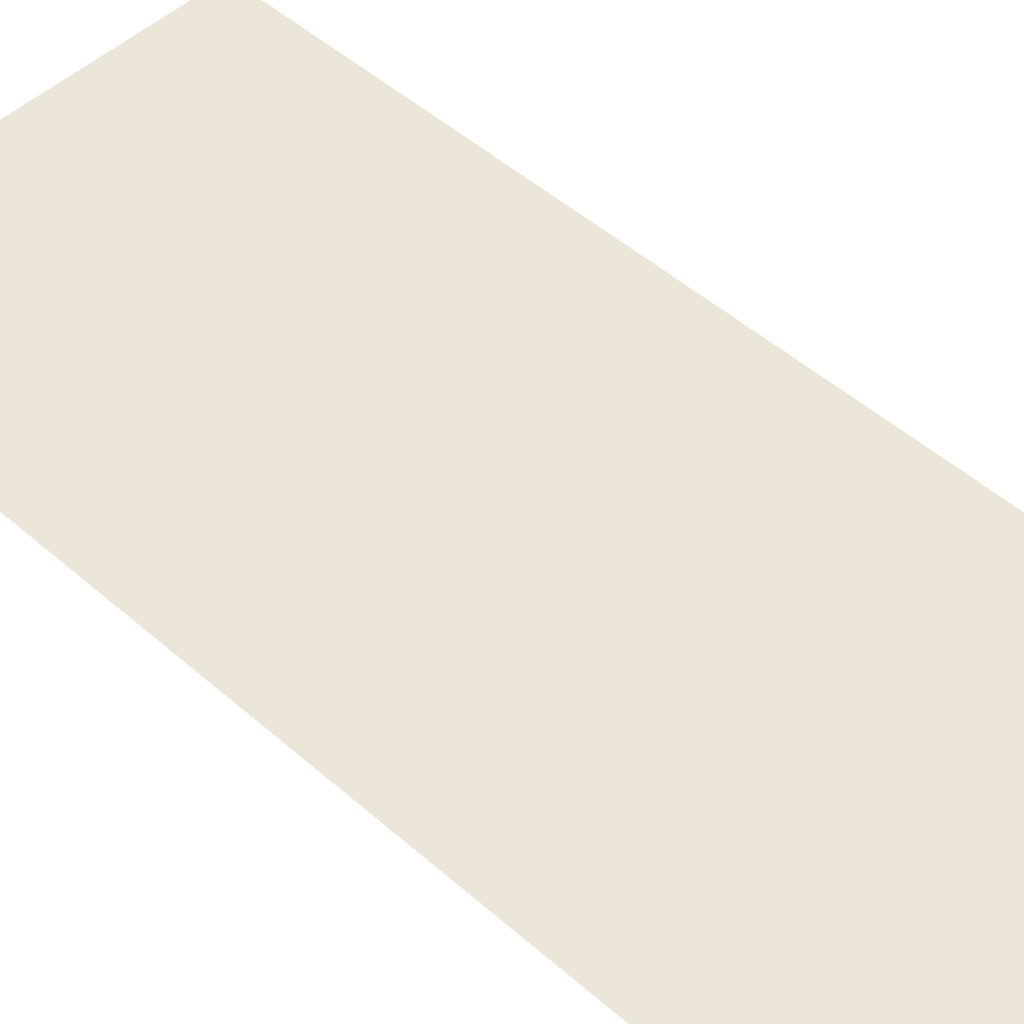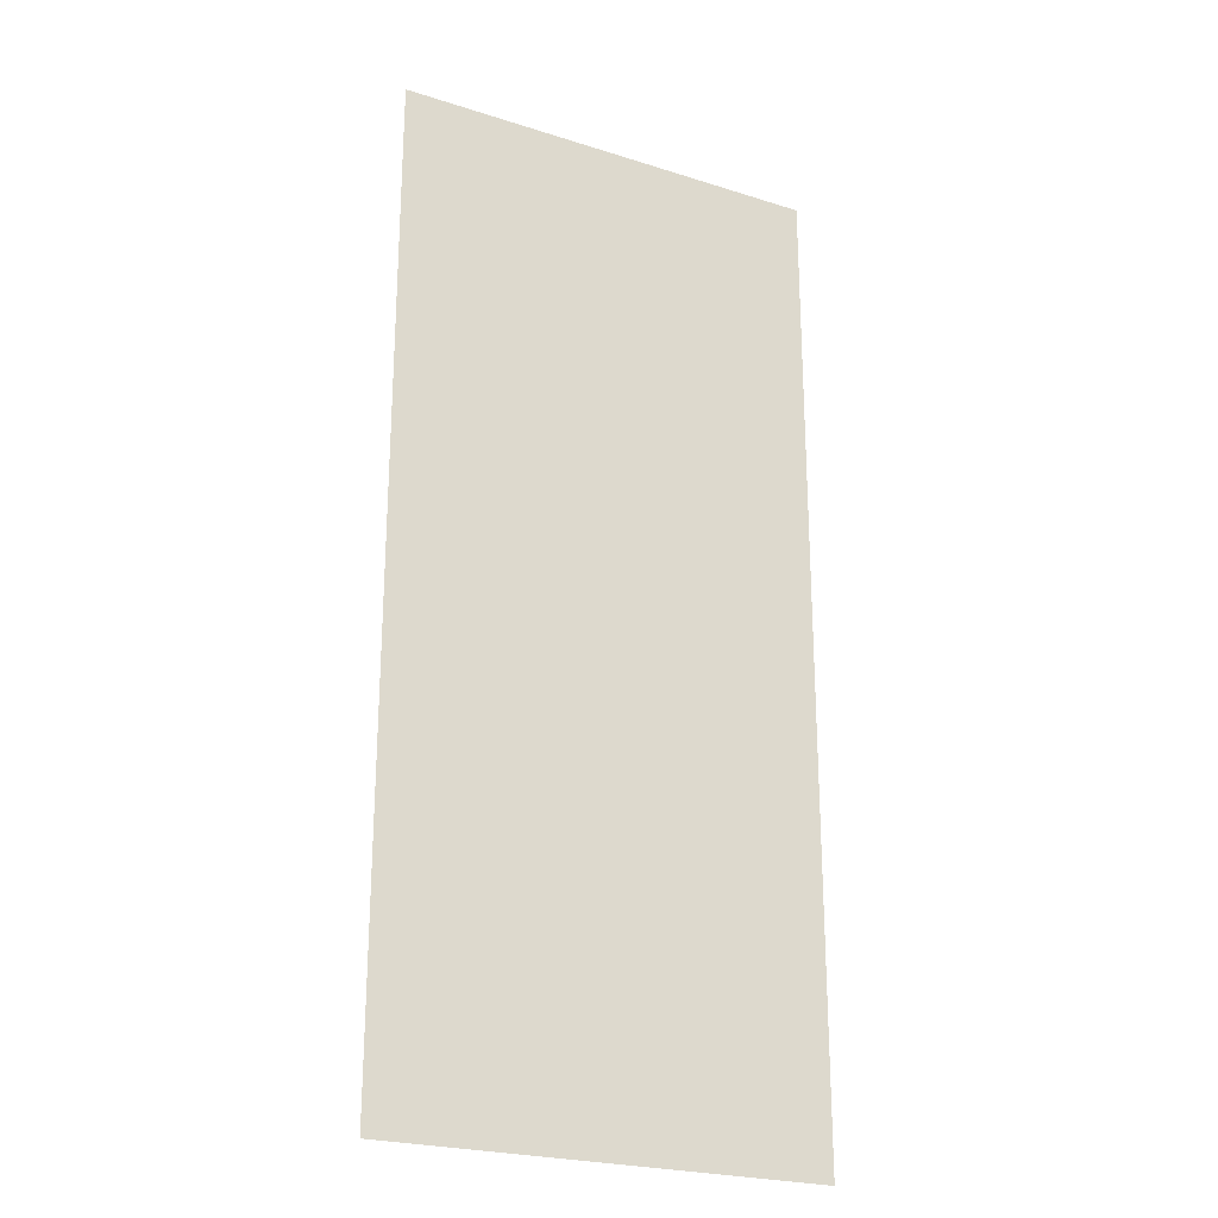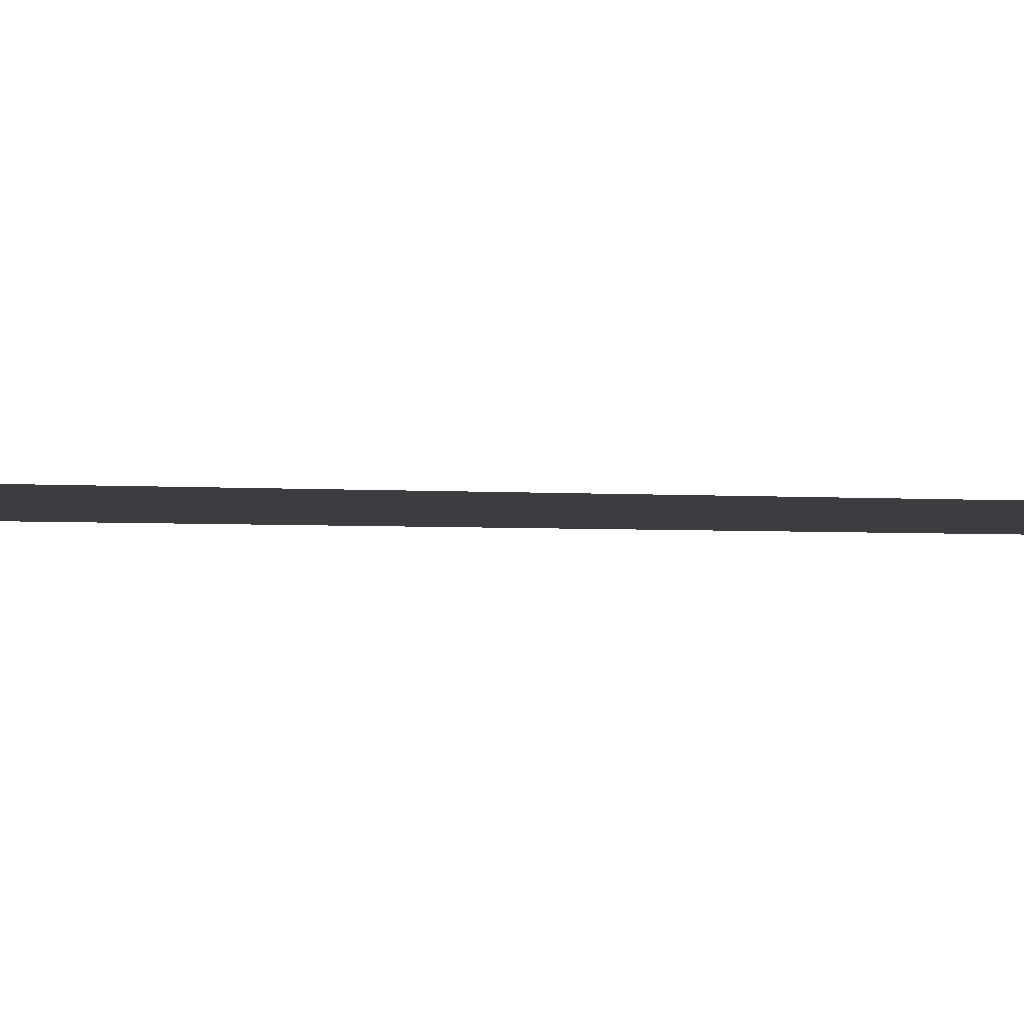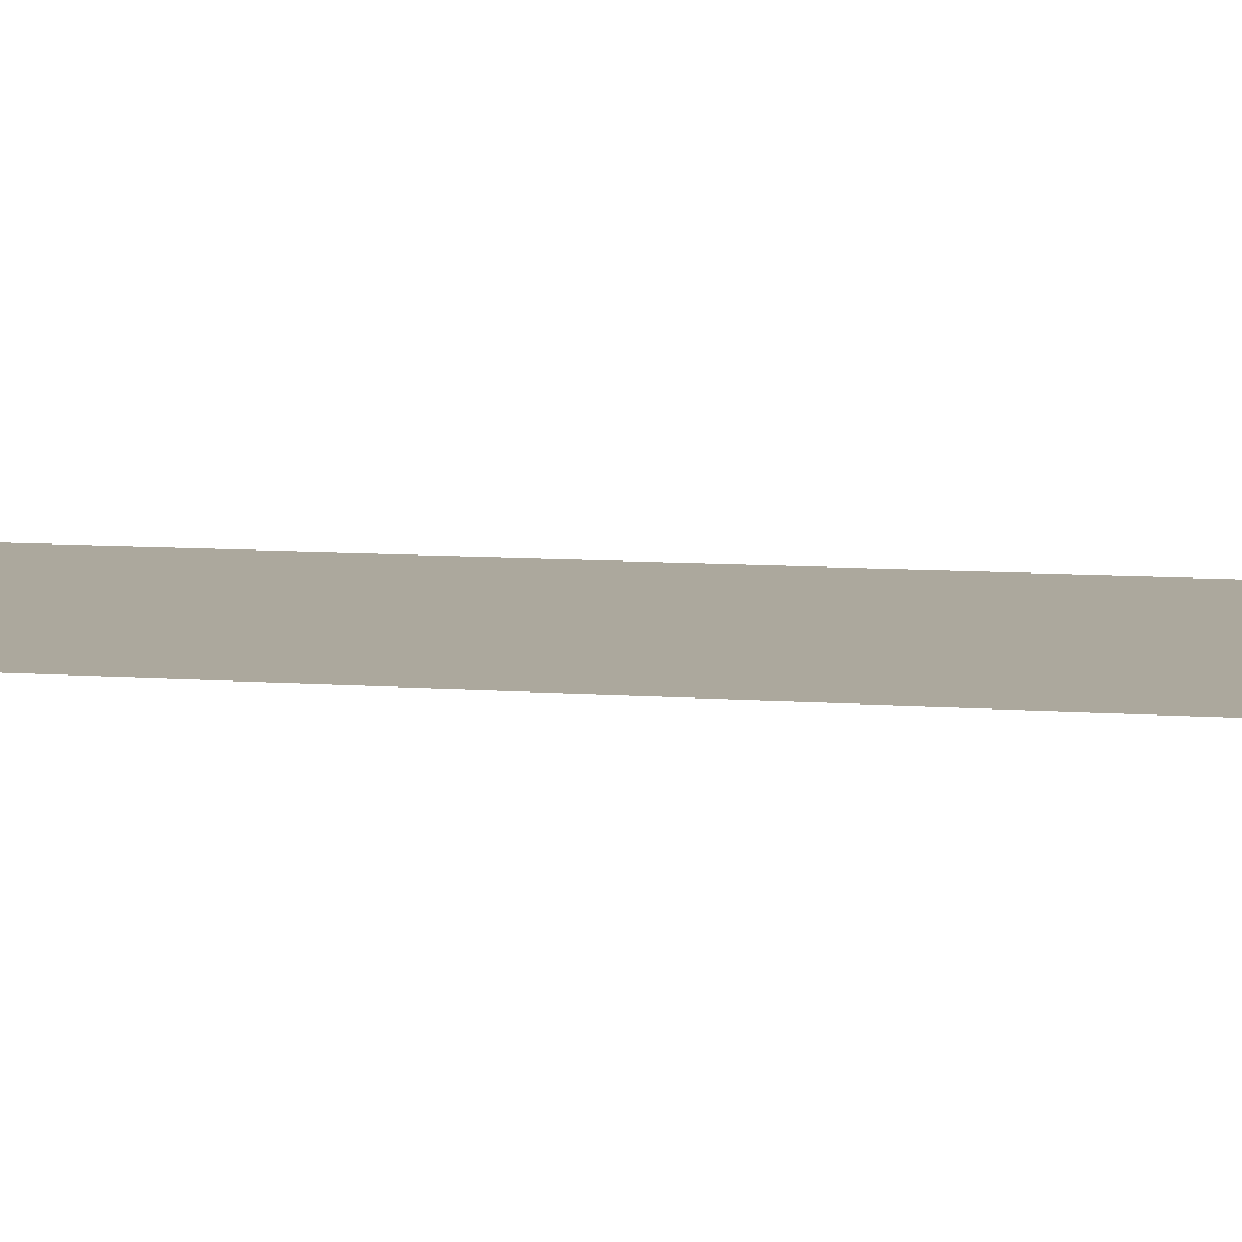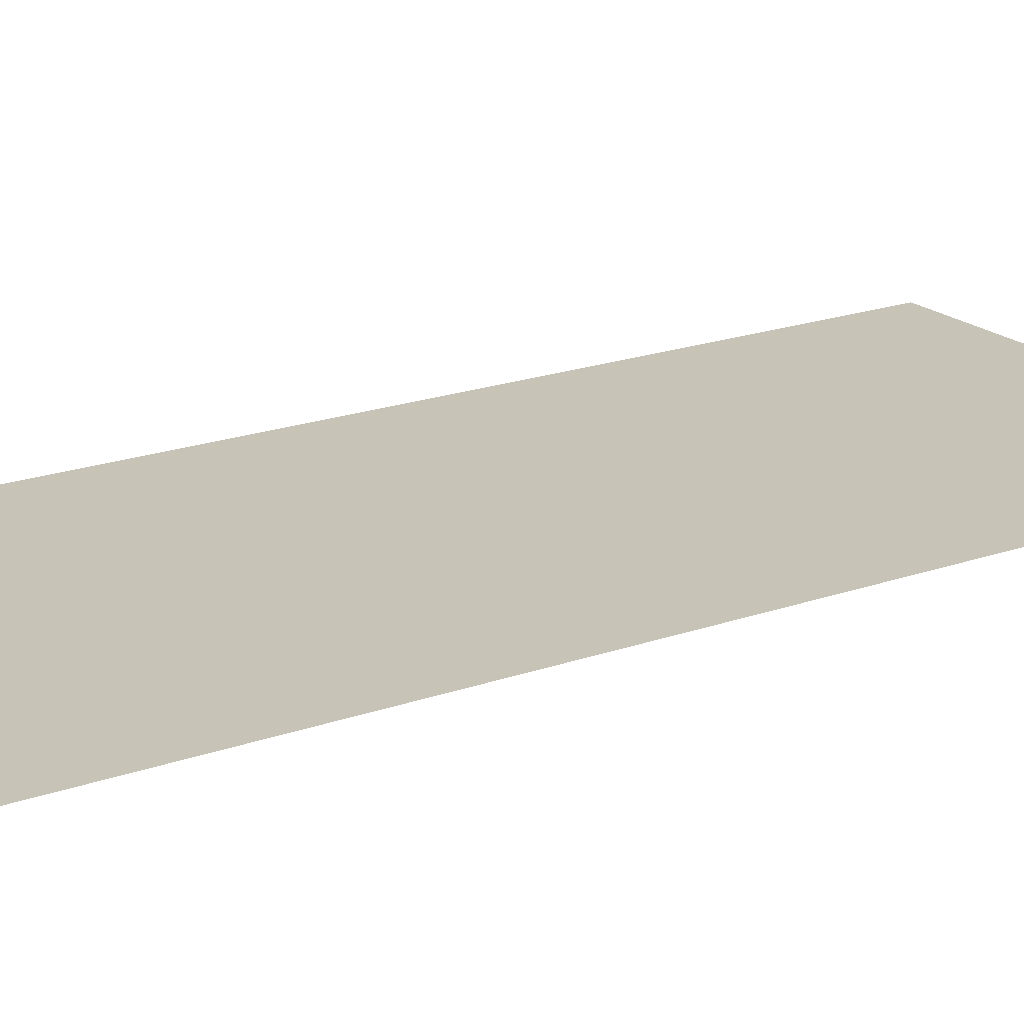
<metadata>
{"format":"obj","ext":"obj","renderer":"f3d","projection":"perspective","resolution":1024,"background":"white","views":[{"elev":48.8,"azim":134.4,"up":"+Y"},{"elev":-24.1,"azim":152.2,"up":"+Z"},{"elev":-2.7,"azim":-107.0,"up":"+Y"},{"elev":8.6,"azim":-77.6,"up":"+Y"},{"elev":19.8,"azim":-123.4,"up":"+Y"}]}
</metadata>
<code>
v -1110 -18.04 1021
v -1110 -18.04 -1252
v -108 -18.04 -1252
v -108 -18.04 1021
g Water_198_16
f 1 3 2
f 1 4 3

</code>
